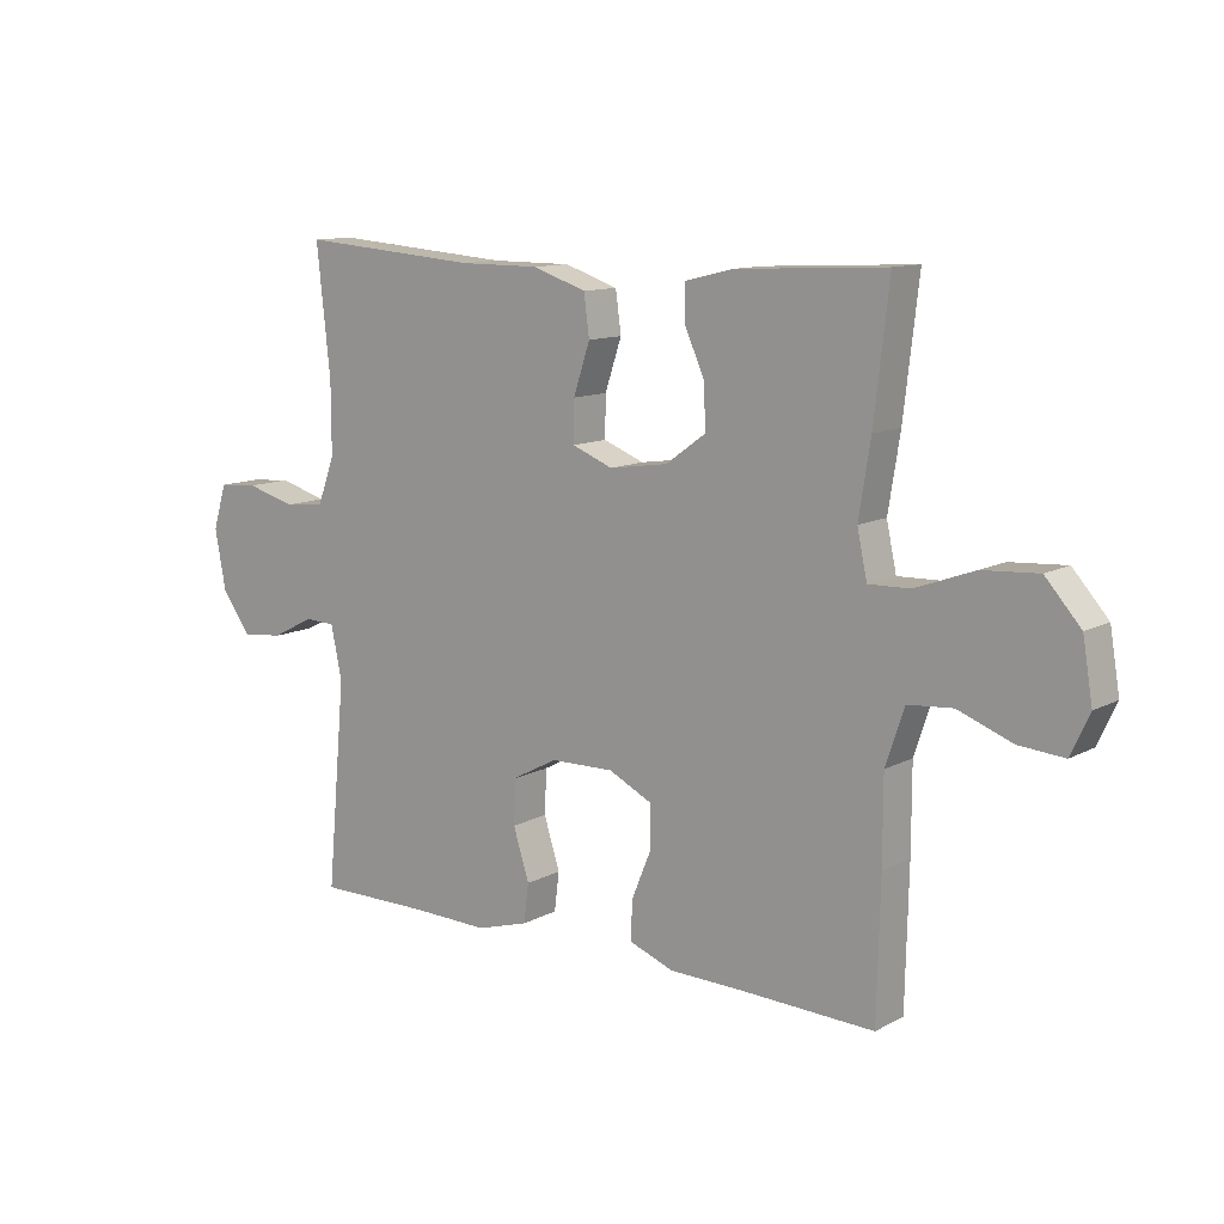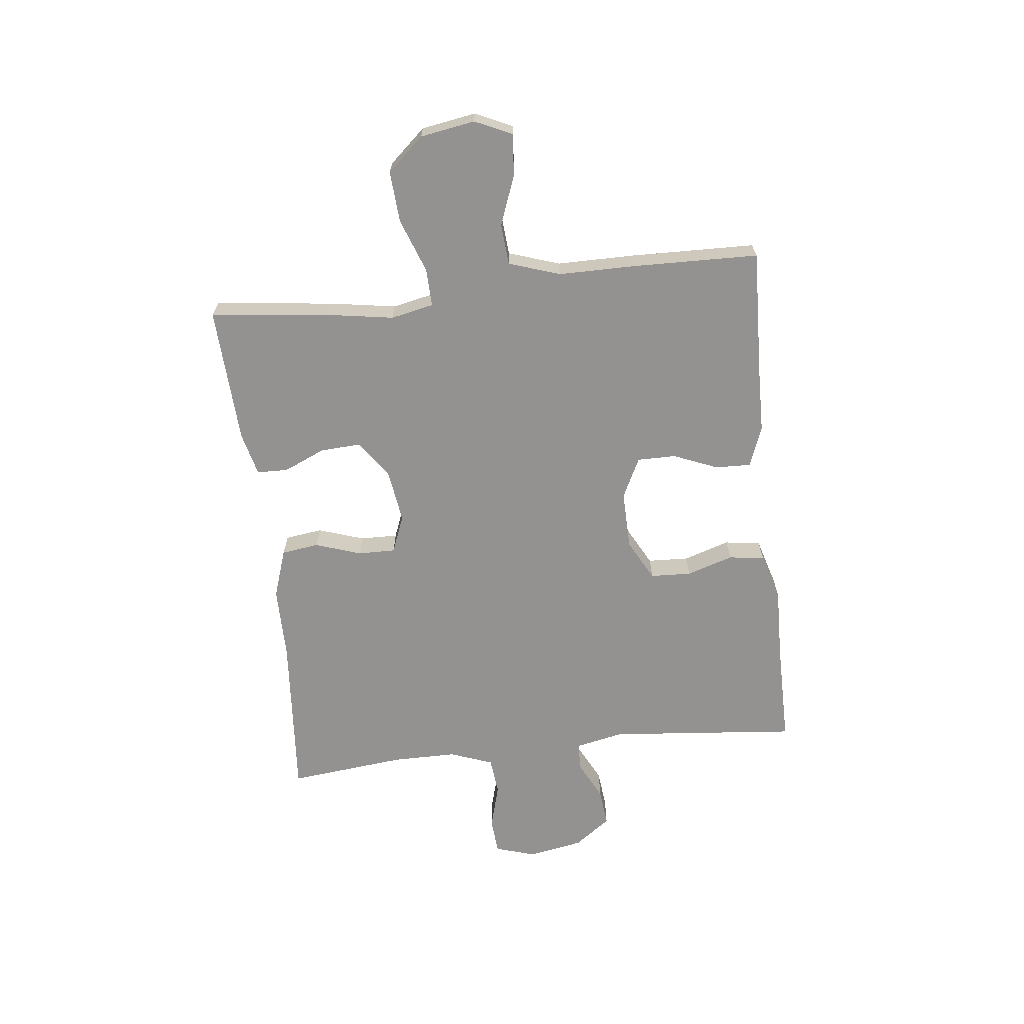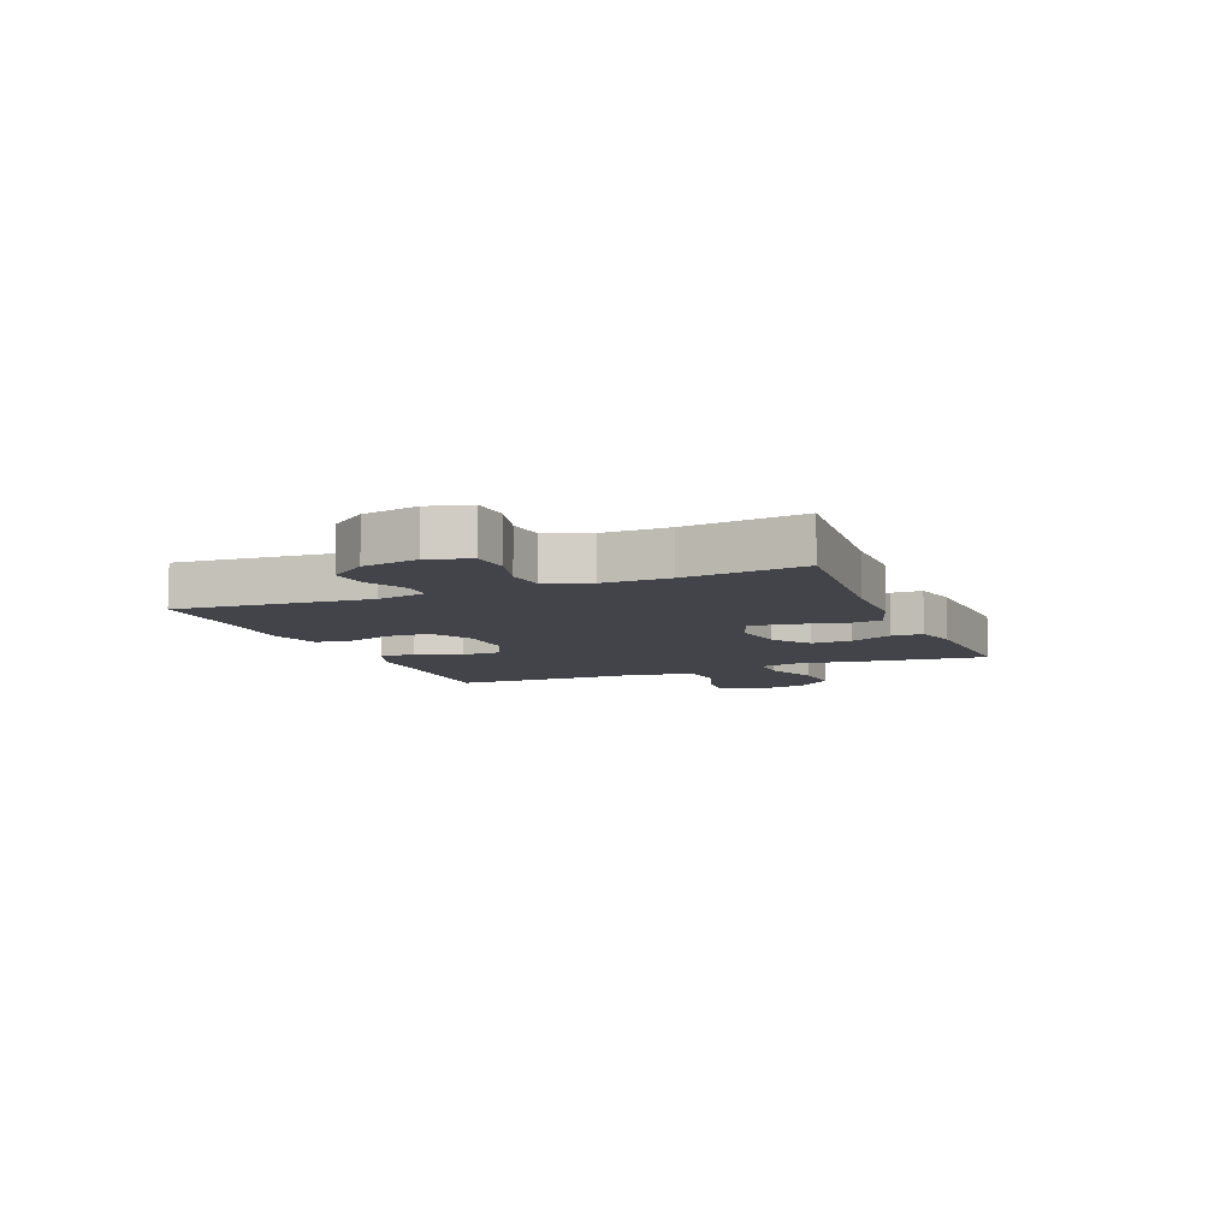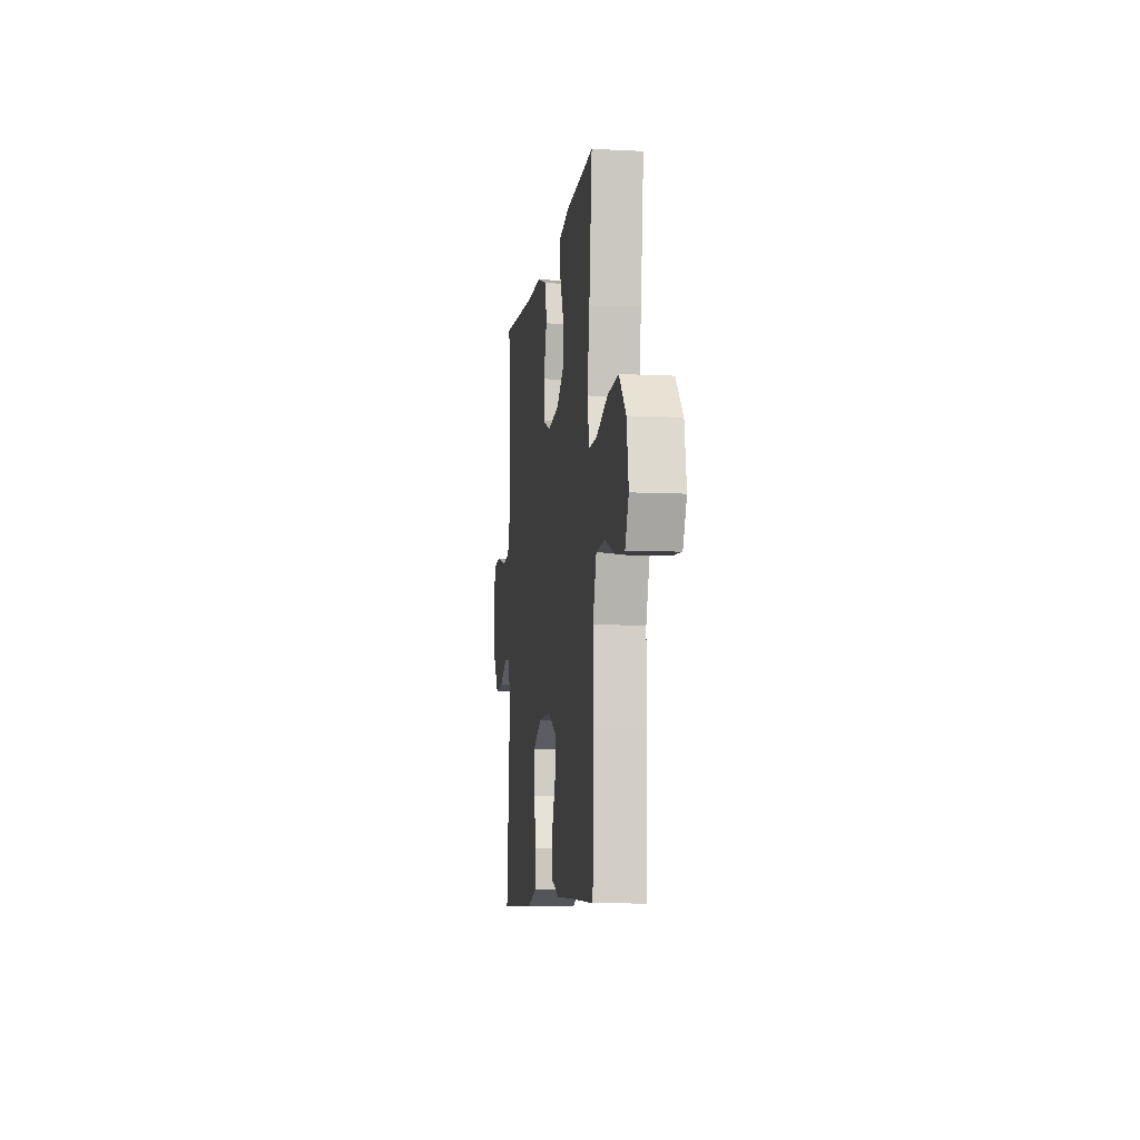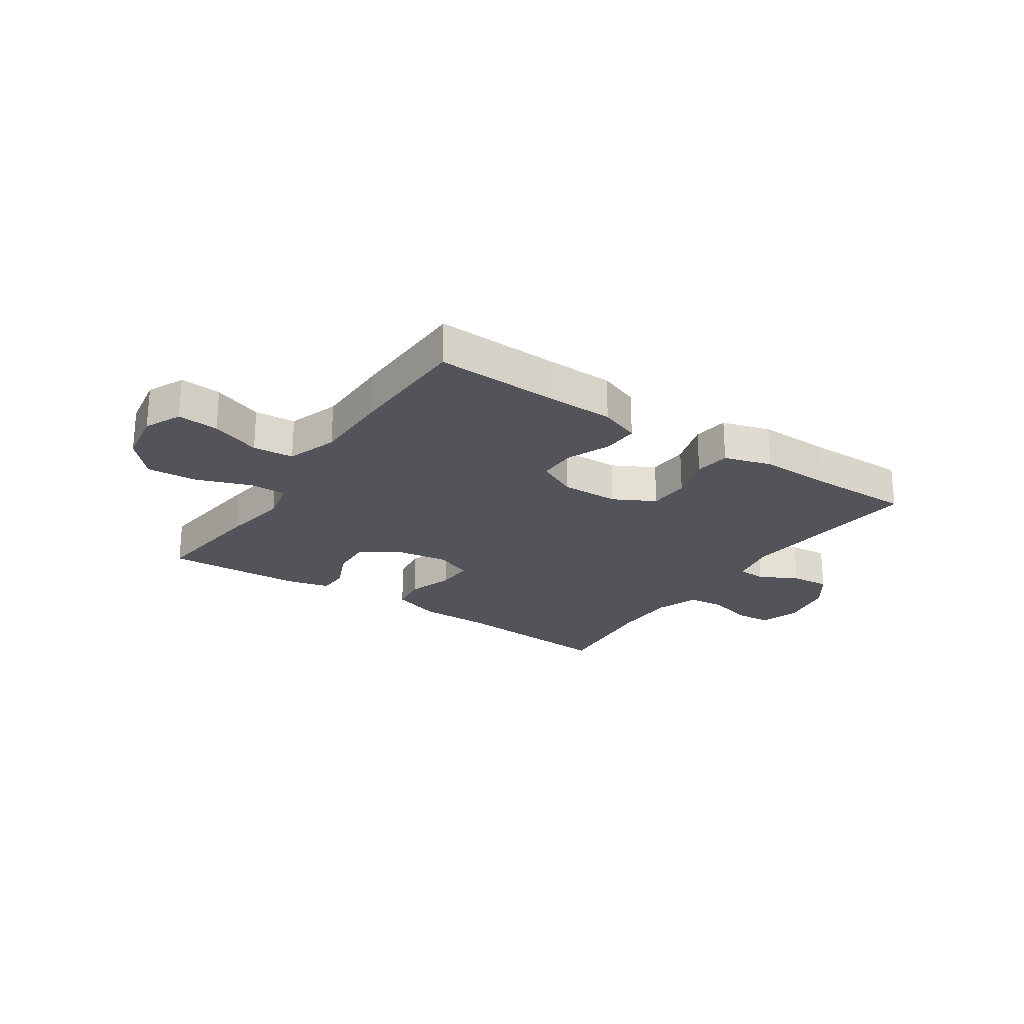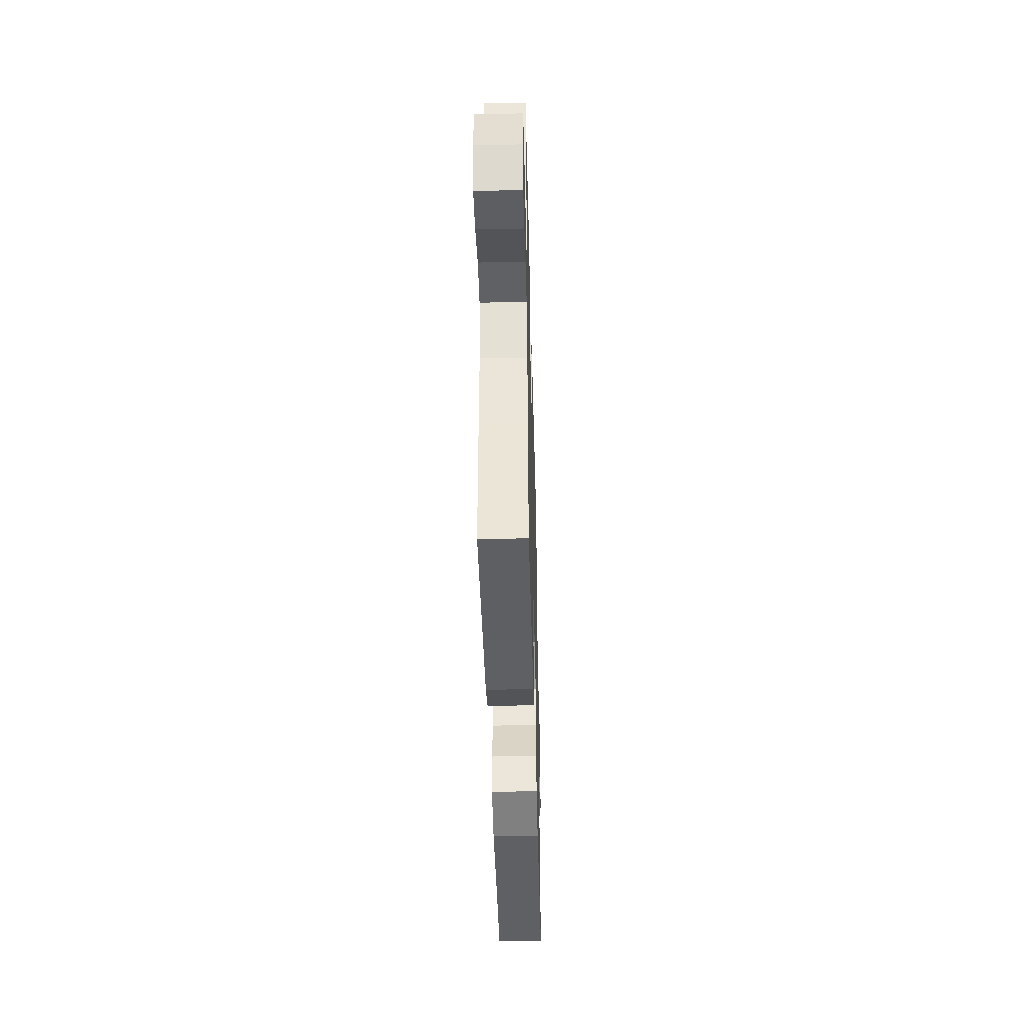
<metadata>
{"format":"obj","ext":"obj","renderer":"f3d","projection":"perspective","resolution":1024,"background":"white","views":[{"elev":11.5,"azim":38.4,"up":"+Z"},{"elev":-66.4,"azim":96.4,"up":"+Y"},{"elev":-8.5,"azim":-67.7,"up":"+Y"},{"elev":-8.3,"azim":82.2,"up":"+Z"},{"elev":-23.7,"azim":146.0,"up":"+Y"},{"elev":-43.7,"azim":91.5,"up":"+Z"}]}
</metadata>
<code>
v 0.5 0.07 0.5
v 0.476 0.07 0.291
v 0.457 0.07 0.172
v 0.473 0.07 0.097
v 0.54 0.07 0.099
v 0.635 0.07 0.134
v 0.725 0.07 0.14
v 0.782 0.07 0.076
v 0.798 0.07 -0.02
v 0.768 0.07 -0.085
v 0.695 0.07 -0.079
v 0.607 0.07 -0.046
v 0.535 0.07 -0.052
v 0.505 0.07 -0.142
v 0.505 0.07 -0.279
v 0.5 0.07 -0.5
v 0.278 0.07 -0.492
v 0.164 0.07 -0.49
v 0.092 0.07 -0.463
v 0.094 0.07 -0.4
v 0.126 0.07 -0.322
v 0.126 0.07 -0.254
v 0.055 0.07 -0.219
v -0.048 0.07 -0.221
v -0.121 0.07 -0.26
v -0.124 0.07 -0.332
v -0.098 0.07 -0.414
v -0.106 0.07 -0.477
v -0.19 0.07 -0.502
v -0.317 0.07 -0.499
v -0.5 0.07 -0.5
v -0.469 0.07 -0.165
v -0.487 0.07 -0.08
v -0.537 0.07 -0.078
v -0.605 0.07 -0.113
v -0.673 0.07 -0.12
v -0.72 0.07 -0.056
v -0.738 0.07 0.041
v -0.716 0.07 0.113
v -0.652 0.07 0.118
v -0.572 0.07 0.096
v -0.506 0.07 0.103
v -0.478 0.07 0.179
v -0.478 0.07 0.293
v -0.5 0.07 0.5
v -0.207 0.07 0.477
v -0.078 0.07 0.477
v 0.009 0.07 0.448
v 0.018 0.07 0.382
v -0.009 0.07 0.301
v -0.01 0.07 0.235
v 0.056 0.07 0.209
v 0.151 0.07 0.223
v 0.216 0.07 0.27
v 0.212 0.07 0.341
v 0.18 0.07 0.414
v 0.181 0.07 0.469
v 0.258 0.07 0.488
v 0.5 0 0.5
v 0.476 0 0.291
v 0.457 0 0.172
v 0.473 0 0.097
v 0.54 0 0.099
v 0.635 0 0.134
v 0.725 0 0.14
v 0.782 0 0.076
v 0.798 0 -0.02
v 0.768 0 -0.085
v 0.695 0 -0.079
v 0.607 0 -0.046
v 0.535 0 -0.052
v 0.505 0 -0.142
v 0.505 0 -0.279
v 0.5 0 -0.5
v 0.278 0 -0.492
v 0.164 0 -0.49
v 0.092 0 -0.463
v 0.094 0 -0.4
v 0.126 0 -0.322
v 0.126 0 -0.254
v 0.055 0 -0.219
v -0.048 0 -0.221
v -0.121 0 -0.26
v -0.124 0 -0.332
v -0.098 0 -0.414
v -0.106 0 -0.477
v -0.19 0 -0.502
v -0.317 0 -0.499
v -0.5 0 -0.5
v -0.469 0 -0.165
v -0.487 0 -0.08
v -0.537 0 -0.078
v -0.605 0 -0.113
v -0.673 0 -0.12
v -0.72 0 -0.056
v -0.738 0 0.041
v -0.716 0 0.113
v -0.652 0 0.118
v -0.572 0 0.096
v -0.506 0 0.103
v -0.478 0 0.179
v -0.478 0 0.293
v -0.5 0 0.5
v -0.207 0 0.477
v -0.078 0 0.477
v 0.009 0 0.448
v 0.018 0 0.382
v -0.009 0 0.301
v -0.01 0 0.235
v 0.056 0 0.209
v 0.151 0 0.223
v 0.216 0 0.27
v 0.212 0 0.341
v 0.18 0 0.414
v 0.181 0 0.469
v 0.258 0 0.488
f 55 56 57 58
f 54 55 58 1
f 47 48 49 50
f 46 47 50 51
f 44 45 46 51
f 43 44 51 52
f 38 39 40 41
f 38 41 42
f 37 38 42
f 34 35 36 37
f 33 34 37 42
f 32 33 42 43
f 30 31 32
f 26 27 28 29
f 25 26 29 30
f 18 19 20 21
f 17 18 21 22
f 14 15 16 17
f 13 14 17 22
f 9 10 11 12
f 9 12 13
f 8 9 13
f 5 6 7 8
f 4 5 8 13
f 54 1 2 3
f 53 54 3 4
f 30 32 43 52
f 25 30 52 53
f 24 25 53 4
f 4 13 22 23
f 4 23 24
f 116 115 114 113
f 59 116 113 112
f 108 107 106 105
f 109 108 105 104
f 109 104 103 102
f 110 109 102 101
f 99 98 97 96
f 100 99 96
f 100 96 95
f 95 94 93 92
f 100 95 92 91
f 101 100 91 90
f 90 89 88
f 87 86 85 84
f 88 87 84 83
f 79 78 77 76
f 80 79 76 75
f 75 74 73 72
f 80 75 72 71
f 70 69 68 67
f 71 70 67
f 71 67 66
f 66 65 64 63
f 71 66 63 62
f 61 60 59 112
f 62 61 112 111
f 110 101 90 88
f 111 110 88 83
f 62 111 83 82
f 81 80 71 62
f 82 81 62
f 1 59 60 2
f 2 60 61 3
f 3 61 62 4
f 4 62 63 5
f 5 63 64 6
f 6 64 65 7
f 7 65 66 8
f 8 66 67 9
f 9 67 68 10
f 10 68 69 11
f 11 69 70 12
f 12 70 71 13
f 13 71 72 14
f 14 72 73 15
f 15 73 74 16
f 16 74 75 17
f 17 75 76 18
f 18 76 77 19
f 19 77 78 20
f 20 78 79 21
f 21 79 80 22
f 22 80 81 23
f 23 81 82 24
f 24 82 83 25
f 25 83 84 26
f 26 84 85 27
f 27 85 86 28
f 28 86 87 29
f 29 87 88 30
f 30 88 89 31
f 31 89 90 32
f 32 90 91 33
f 33 91 92 34
f 34 92 93 35
f 35 93 94 36
f 36 94 95 37
f 37 95 96 38
f 38 96 97 39
f 39 97 98 40
f 40 98 99 41
f 41 99 100 42
f 42 100 101 43
f 43 101 102 44
f 44 102 103 45
f 45 103 104 46
f 46 104 105 47
f 47 105 106 48
f 48 106 107 49
f 49 107 108 50
f 50 108 109 51
f 51 109 110 52
f 52 110 111 53
f 53 111 112 54
f 54 112 113 55
f 55 113 114 56
f 56 114 115 57
f 57 115 116 58
f 58 116 59 1

</code>
